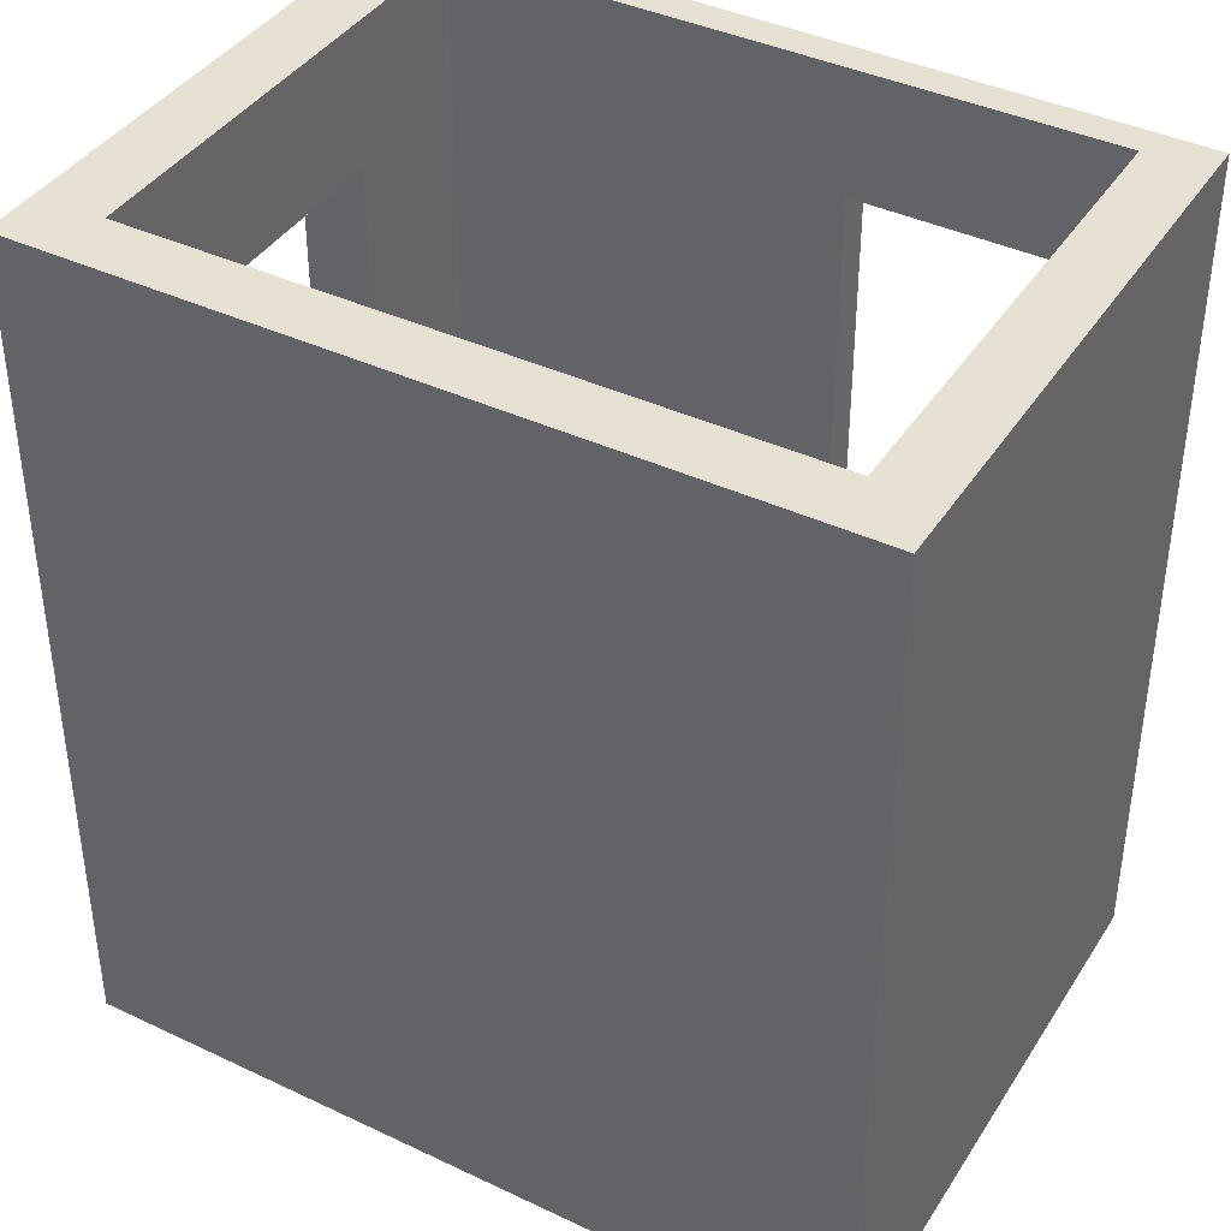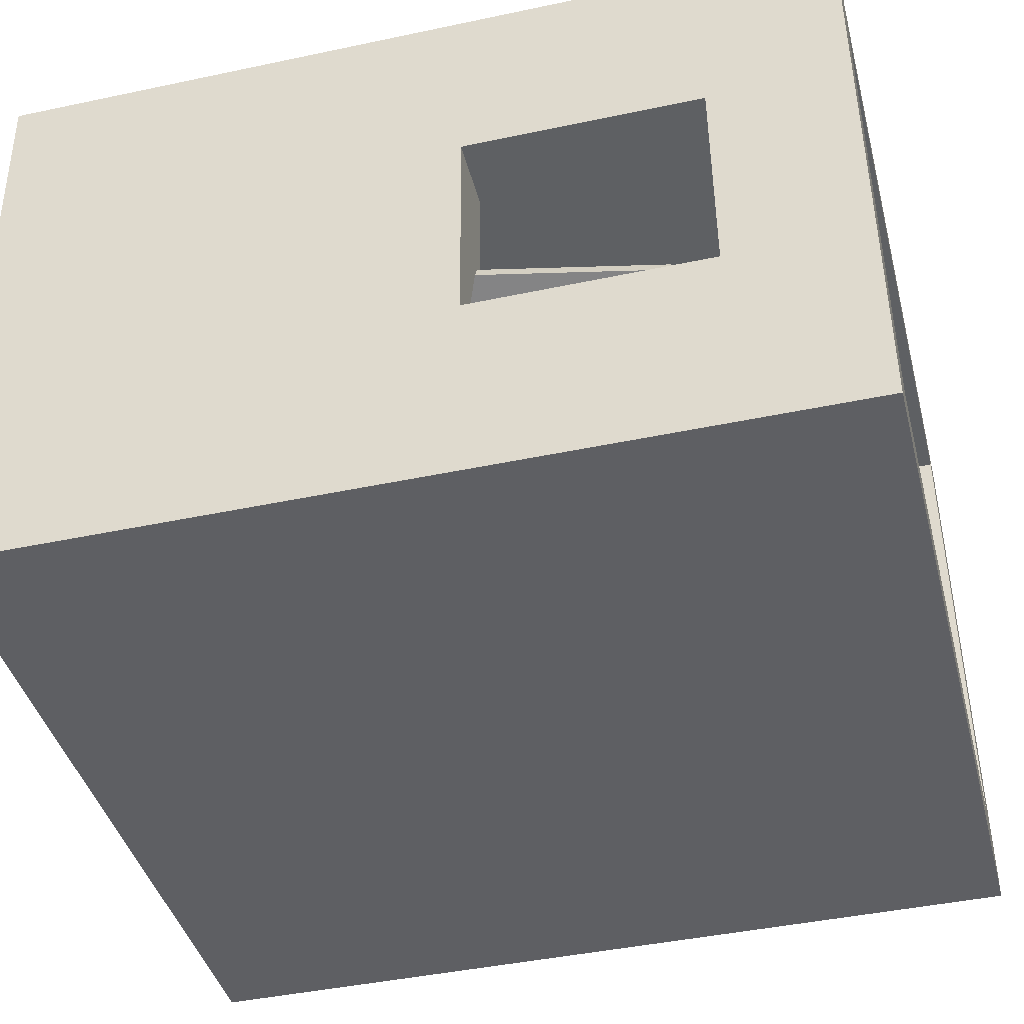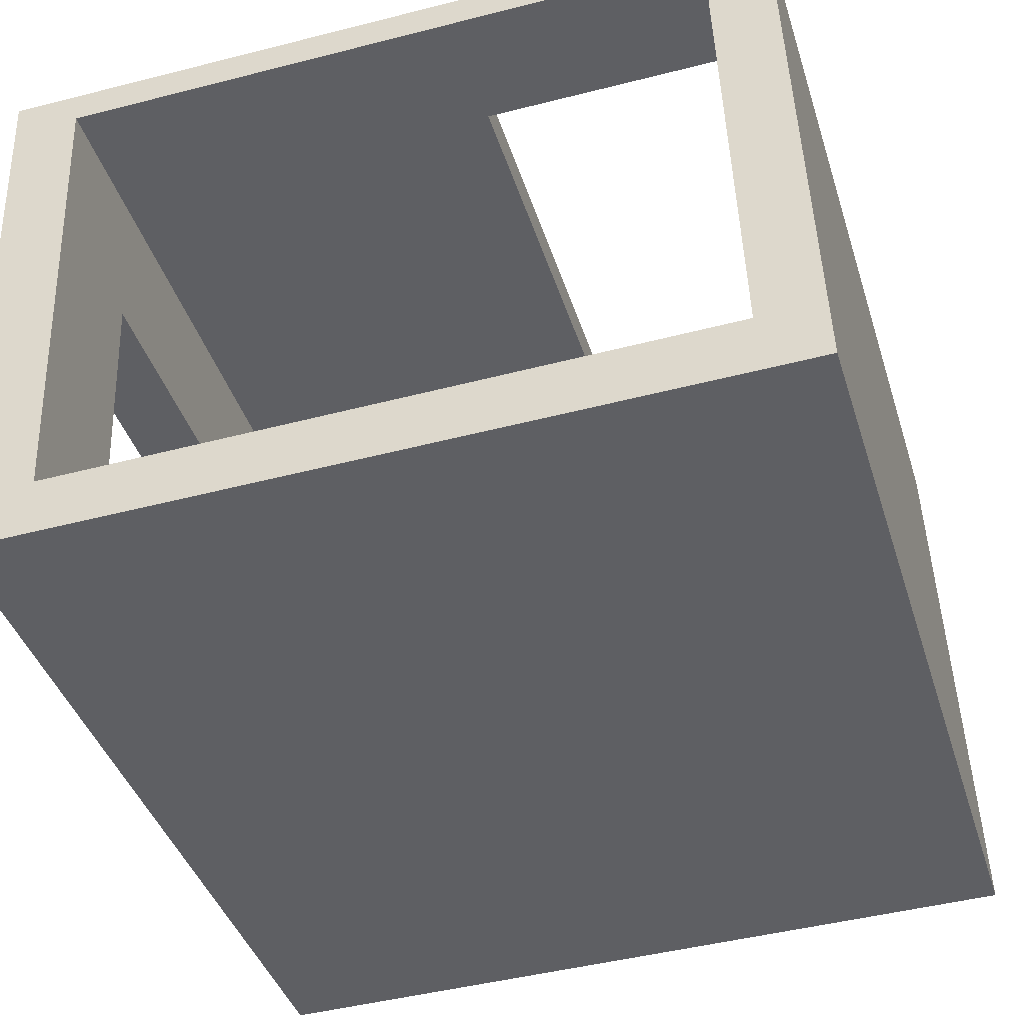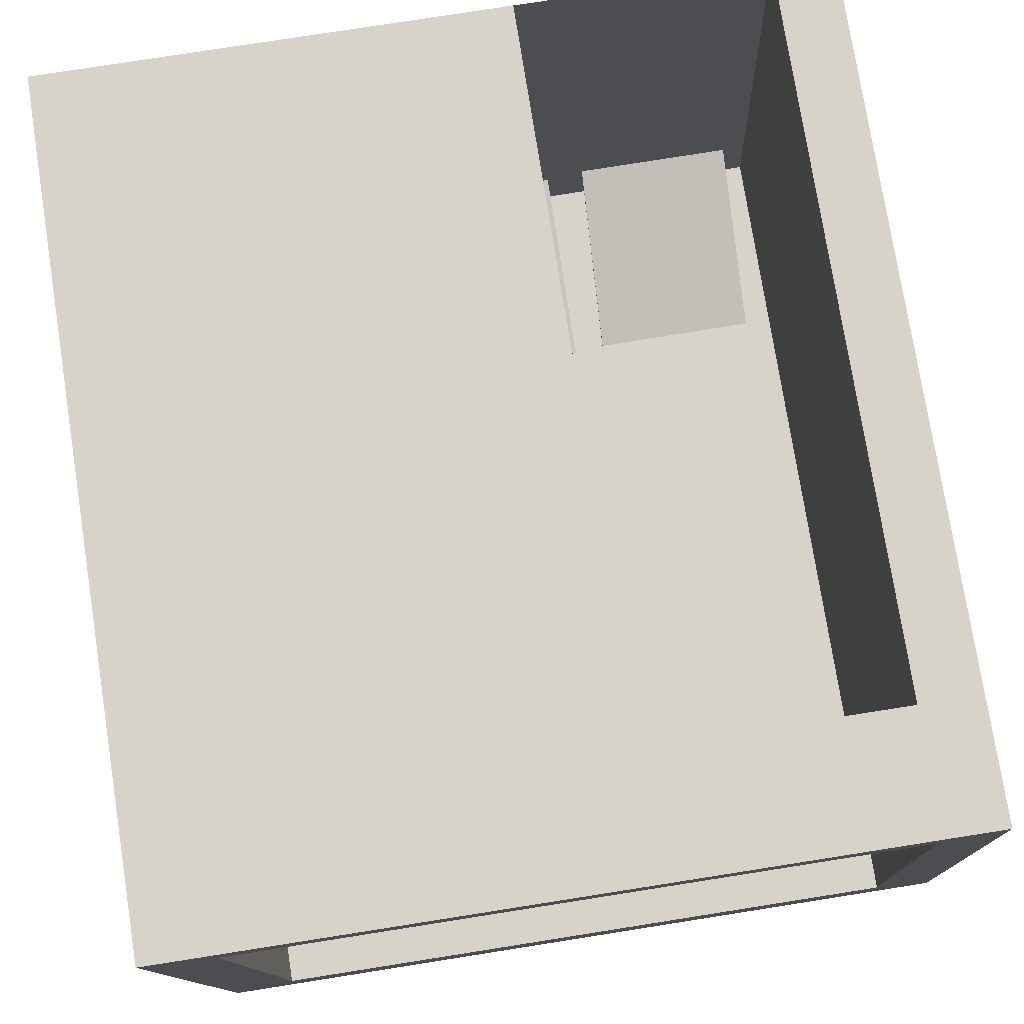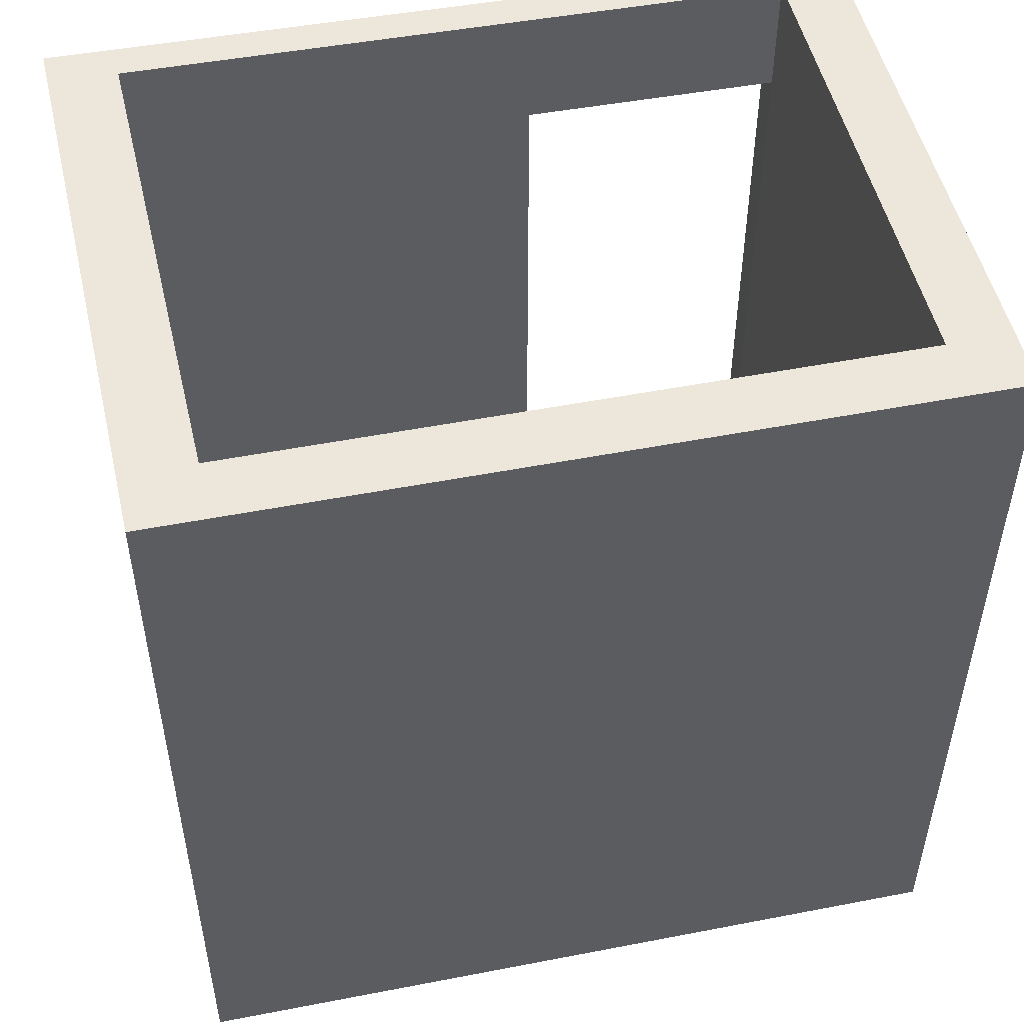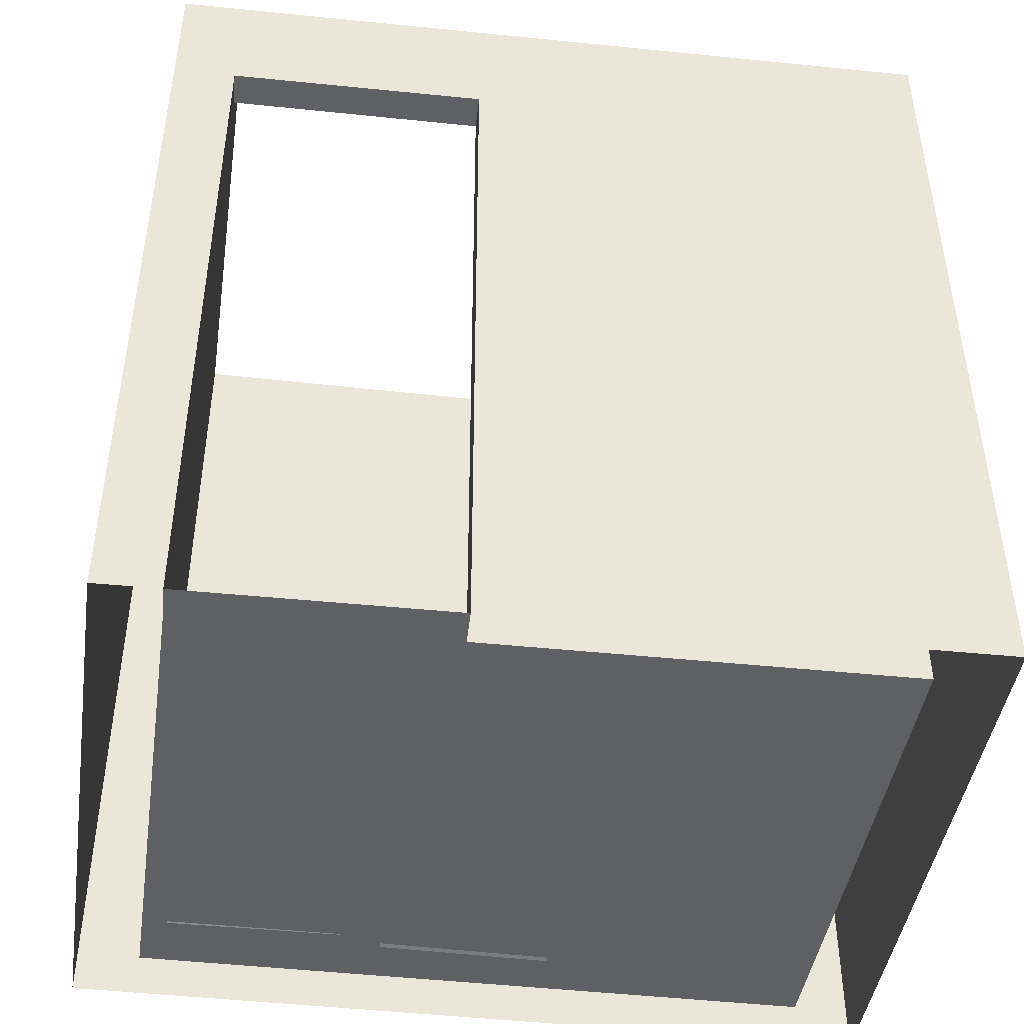
<metadata>
{"format":"obj","ext":"obj","renderer":"f3d","projection":"perspective","resolution":1024,"background":"white","views":[{"elev":39.5,"azim":-148.5,"up":"+Y"},{"elev":-42.6,"azim":104.4,"up":"+Z"},{"elev":-40.8,"azim":-163.0,"up":"+Z"},{"elev":76.4,"azim":171.1,"up":"+Z"},{"elev":51.1,"azim":169.2,"up":"+Y"},{"elev":-45.2,"azim":-6.4,"up":"+Y"}]}
</metadata>
<code>
v  2.322 0.5767 -0.7703
v  2.316 0.0057 -0.5936
v  2.805 0.0067 -0.5977
v  2.821 0.5777 -0.78
v  2.82 0.5737 -0.7922
v  2.321 0.5727 -0.7826
v  2.804 0.0026 -0.6099
v  2.315 0.0016 -0.6059
v  2.917 0.5892 -0.7737
v  2.922 0.004 -0.6374
v  3.407 0.0041 -0.6539
v  3.401 0.5893 -0.7902
v  3.401 0.5856 -0.8064
v  2.916 0.5855 -0.7899
v  3.406 0.0003 -0.67
v  2.921 0.0002 -0.6535
v  4.208 1.928 -0.337
v  4.103 1.876 -0.3991
v  4.167 1.528 -0.2797
v  4.138 1.348 -0.4096
v  3.906 1.772 -0.5101
v  4.181 1.911 -0.4088
v  4.392 1.46 -0.3156
v  4.379 1.461 -0.2803
v  4.135 1.35 -0.362
v  4.305 1.981 -0.3228
v  4.318 1.98 -0.3581
v  3.893 1.773 -0.4818
o Pics
g Pics
f 1 2 3 4
f 1 4 5 6
f 4 3 7 5
f 3 2 8 7
f 2 1 6 8
f 9 10 11 12
f 9 12 13 14
f 12 11 15 13
f 11 10 16 15
f 10 9 14 16
f 17 18 19
f 20 21 22 23
f 20 23 24 25
f 26 24 23 27
f 22 21 28 18
f 25 28 21 20
f 24 26 17 19
f 28 25 19
f 19 25 24
f 17 26 27 22
f 18 28 19
f 22 27 23
f 22 18 17
v  4.233 0.0034 0.6563
v  4.165 0.0034 -0.8249
v  3.042 0.0034 0.6655
v  3.042 2.536 0.6655
v  3.042 2.172 0.6655
v  2.288 2.172 0.6714
v  2.288 2.536 0.6714
v  4.184 1.419 -0.4218
v  4.184 2.124 -0.4218
v  4.165 2.536 -0.8249
v  4.233 2.536 0.6563
v  4.213 2.124 0.2117
v  4.213 1.419 0.2117
v  2.238 2.536 -0.7876
v  2.238 0.0034 -0.7876
v  2.288 0.0034 0.6714
v  4.39 1.419 -0.4222
v  4.388 2.124 -0.4222
v  4.415 2.124 0.2115
v  4.417 1.419 0.2114
v  2.288 0.0034 0.7746
v  3.042 0.0034 0.7711
v  2.288 2.172 0.7717
v  3.042 2.172 0.7683
v  2.104 2.536 0.7721
v  3.012 2.536 0.7679
v  2.044 2.536 -0.9631
v  4.437 2.536 0.7614
v  4.362 2.536 -1.008
v  2.044 0.0034 -0.9631
v  2.104 0.0034 0.7754
v  4.444 0.0034 0.7647
v  4.369 0.0034 -1.008
o Room_2
g Room_2
f 29 30 31
f 32 33 34 35
f 30 36 37 38
f 39 40 41 29
f 35 34 42
f 39 38 37 40
f 29 31 33
f 30 29 41 36
f 43 30 38 42
f 44 43 42
f 34 44 42
f 30 43 44 31
f 39 29 33 32
f 37 36 45 46
f 40 37 46 47
f 41 40 47 48
f 36 41 48 45
f 31 44 49 50
f 44 34 51 49
f 34 33 52 51
f 33 31 50 52
f 32 35 53 54
f 35 42 55 53
f 38 39 56 57
f 42 38 57 55
f 39 32 54 56
f 57 56 47 46
f 54 53 51 52
f 53 55 58 59
f 53 59 49 51
f 52 50 60 56
f 52 56 54
f 56 60 48 47
f 46 45 61 57
f 61 45 48 60
f 57 61 58 55
v  2.322 0.5767 -0.7703
v  2.316 0.0057 -0.5936
v  2.805 0.0067 -0.5977
v  2.821 0.5777 -0.78
v  2.82 0.5737 -0.7922
v  2.321 0.5727 -0.7826
v  2.804 0.0026 -0.6099
v  2.315 0.0016 -0.6059
v  2.917 0.5892 -0.7737
v  2.922 0.004 -0.6374
v  3.407 0.0041 -0.6539
v  3.401 0.5893 -0.7902
v  3.401 0.5856 -0.8064
v  2.916 0.5855 -0.7899
v  3.406 0.0003 -0.67
v  2.921 0.0002 -0.6535
v  4.208 1.928 -0.337
v  4.103 1.876 -0.3991
v  4.167 1.528 -0.2797
v  4.138 1.348 -0.4096
v  3.906 1.772 -0.5101
v  4.181 1.911 -0.4088
v  4.392 1.46 -0.3156
v  4.379 1.461 -0.2803
v  4.135 1.35 -0.362
v  4.305 1.981 -0.3228
v  4.318 1.98 -0.3581
v  3.893 1.773 -0.4818
o Pics001
g Pics001
f 62 63 64 65
f 62 65 66 67
f 65 64 68 66
f 64 63 69 68
f 63 62 67 69
f 70 71 72 73
f 70 73 74 75
f 73 72 76 74
f 72 71 77 76
f 71 70 75 77
f 78 79 80
f 81 82 83 84
f 81 84 85 86
f 87 85 84 88
f 83 82 89 79
f 86 89 82 81
f 85 87 78 80
f 89 86 80
f 80 86 85
f 78 87 88 83
f 79 89 80
f 83 88 84
f 83 79 78
v  4.233 0.0034 0.6563
v  4.165 0.0034 -0.8249
v  3.042 0.0034 0.6655
v  3.042 2.536 0.6655
v  3.042 2.172 0.6655
v  2.288 2.172 0.6714
v  2.288 2.536 0.6714
v  4.184 1.419 -0.4218
v  4.184 2.124 -0.4218
v  4.165 2.536 -0.8249
v  4.233 2.536 0.6563
v  4.213 2.124 0.2117
v  4.213 1.419 0.2117
v  2.238 2.536 -0.7876
v  2.238 0.0034 -0.7876
v  2.288 0.0034 0.6714
v  4.39 1.419 -0.4222
v  4.388 2.124 -0.4222
v  4.415 2.124 0.2115
v  4.417 1.419 0.2114
v  2.288 0.0034 0.7746
v  3.042 0.0034 0.7711
v  2.288 2.172 0.7717
v  3.042 2.172 0.7683
v  2.104 2.536 0.7721
v  3.012 2.536 0.7679
v  2.044 2.536 -0.9631
v  4.437 2.536 0.7614
v  4.362 2.536 -1.008
v  2.044 0.0034 -0.9631
v  2.104 0.0034 0.7754
v  4.444 0.0034 0.7647
v  4.369 0.0034 -1.008
o Room_010
g Room_010
f 90 91 92
f 93 94 95 96
f 91 97 98 99
f 100 101 102 90
f 96 95 103
f 100 99 98 101
f 90 92 94
f 91 90 102 97
f 104 91 99 103
f 105 104 103
f 95 105 103
f 91 104 105 92
f 100 90 94 93
f 98 97 106 107
f 101 98 107 108
f 102 101 108 109
f 97 102 109 106
f 92 105 110 111
f 105 95 112 110
f 95 94 113 112
f 94 92 111 113
f 93 96 114 115
f 96 103 116 114
f 99 100 117 118
f 103 99 118 116
f 100 93 115 117
f 118 117 108 107
f 115 114 112 113
f 114 116 119 120
f 114 120 110 112
f 113 111 121 117
f 113 117 115
f 117 121 109 108
f 107 106 122 118
f 122 106 109 121
f 118 122 119 116

</code>
